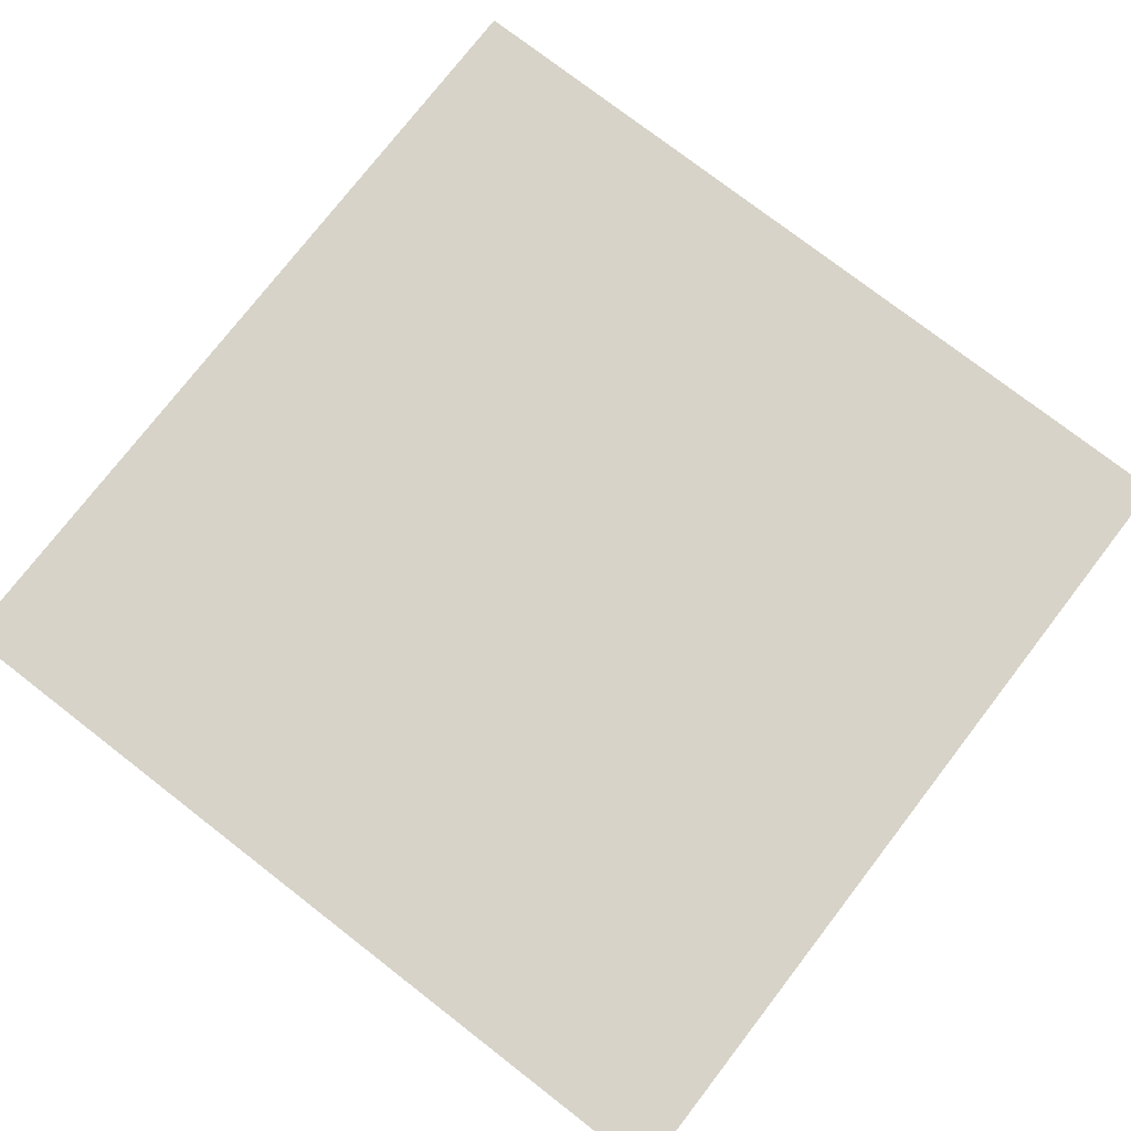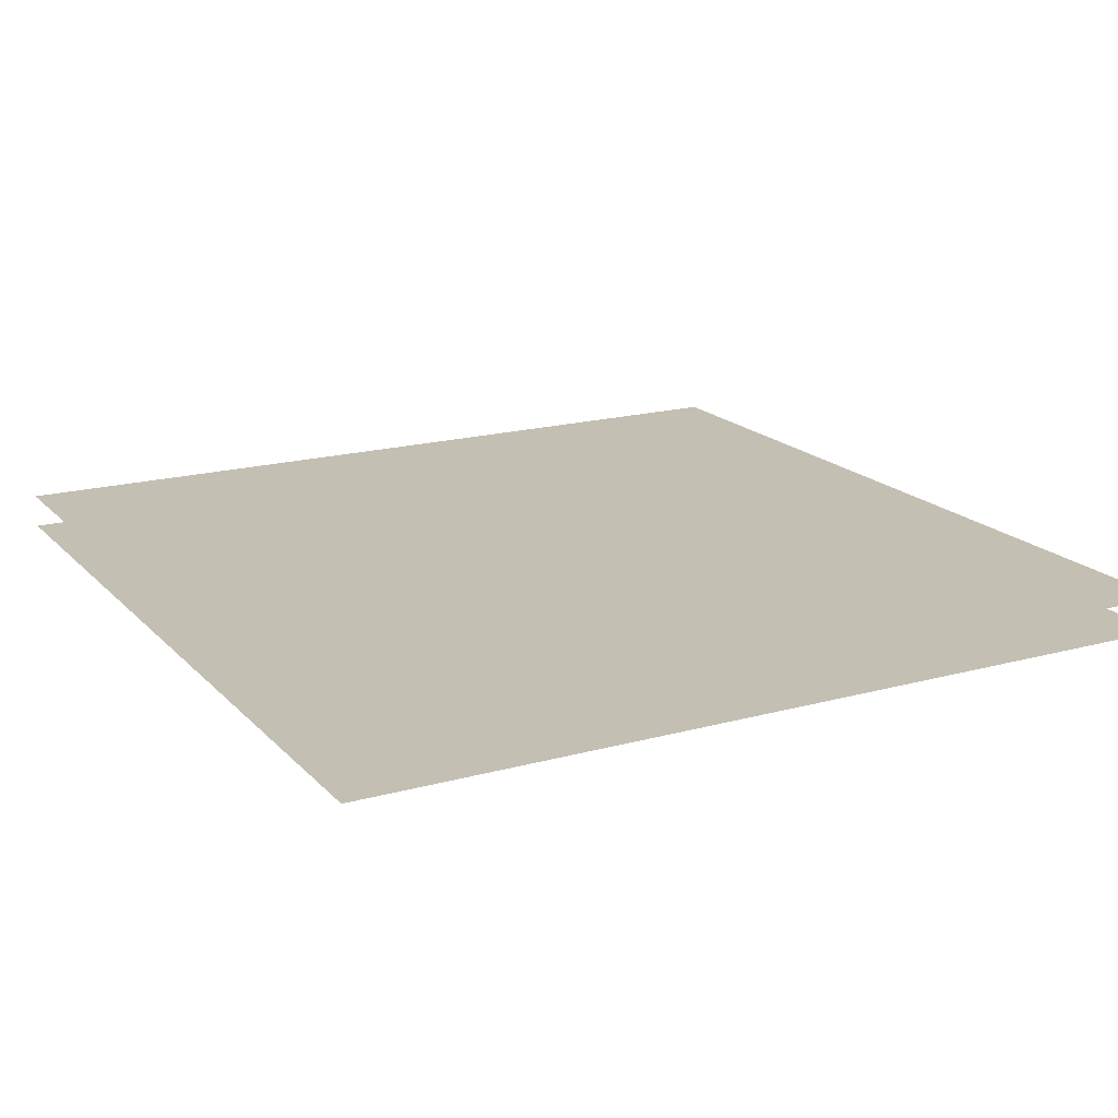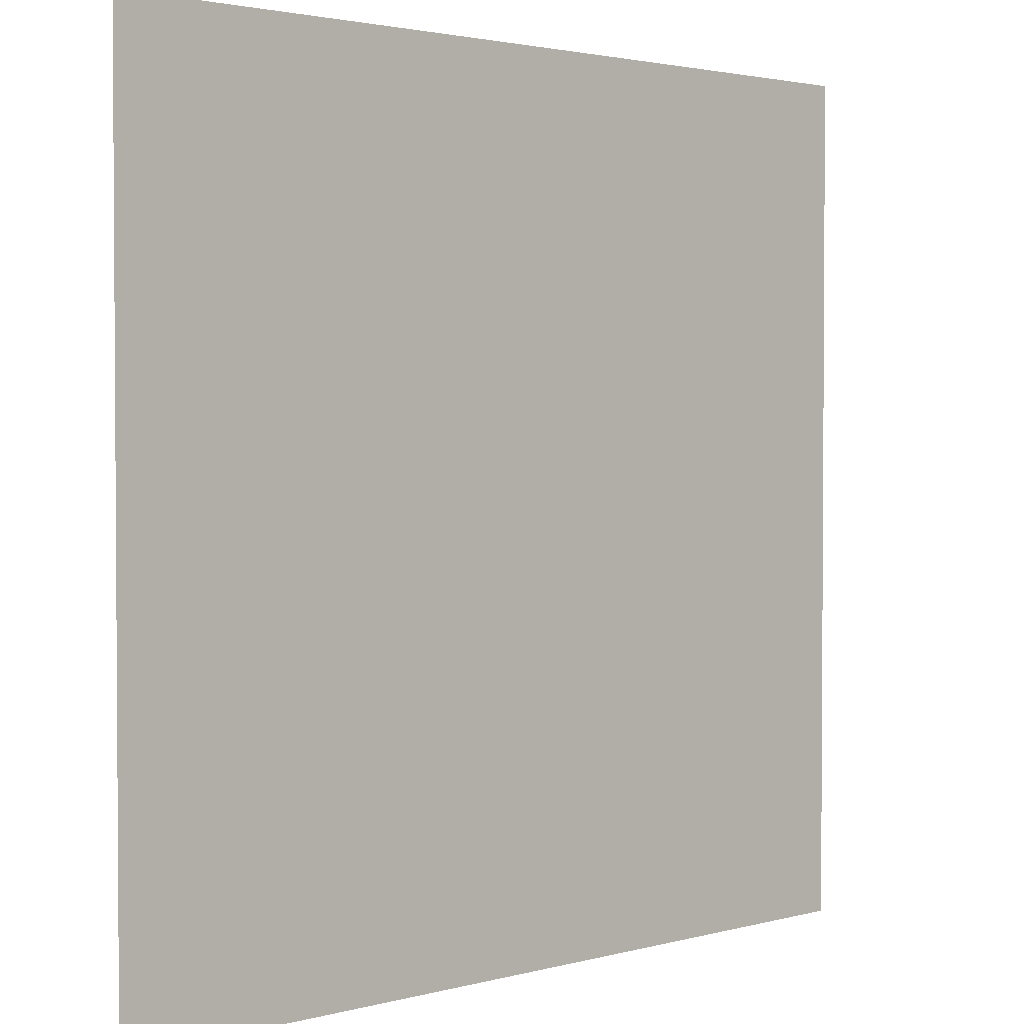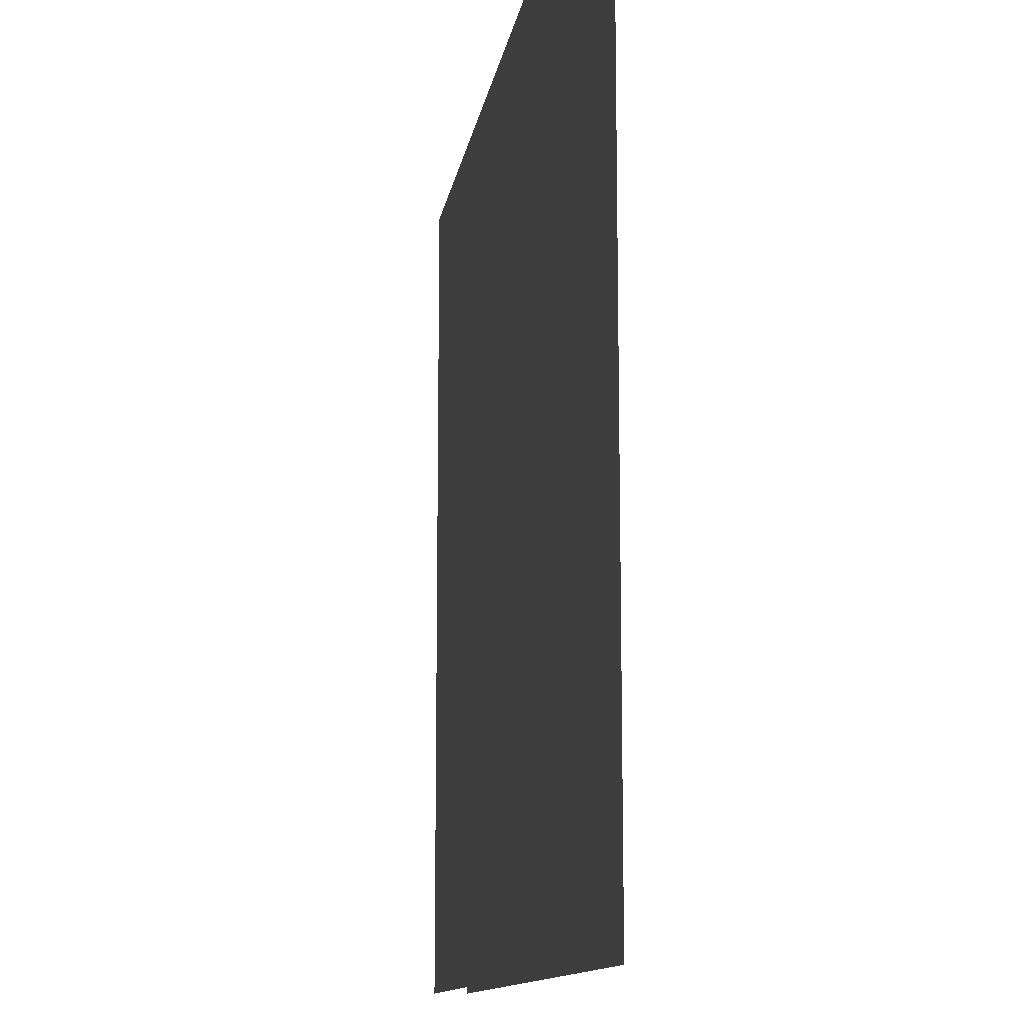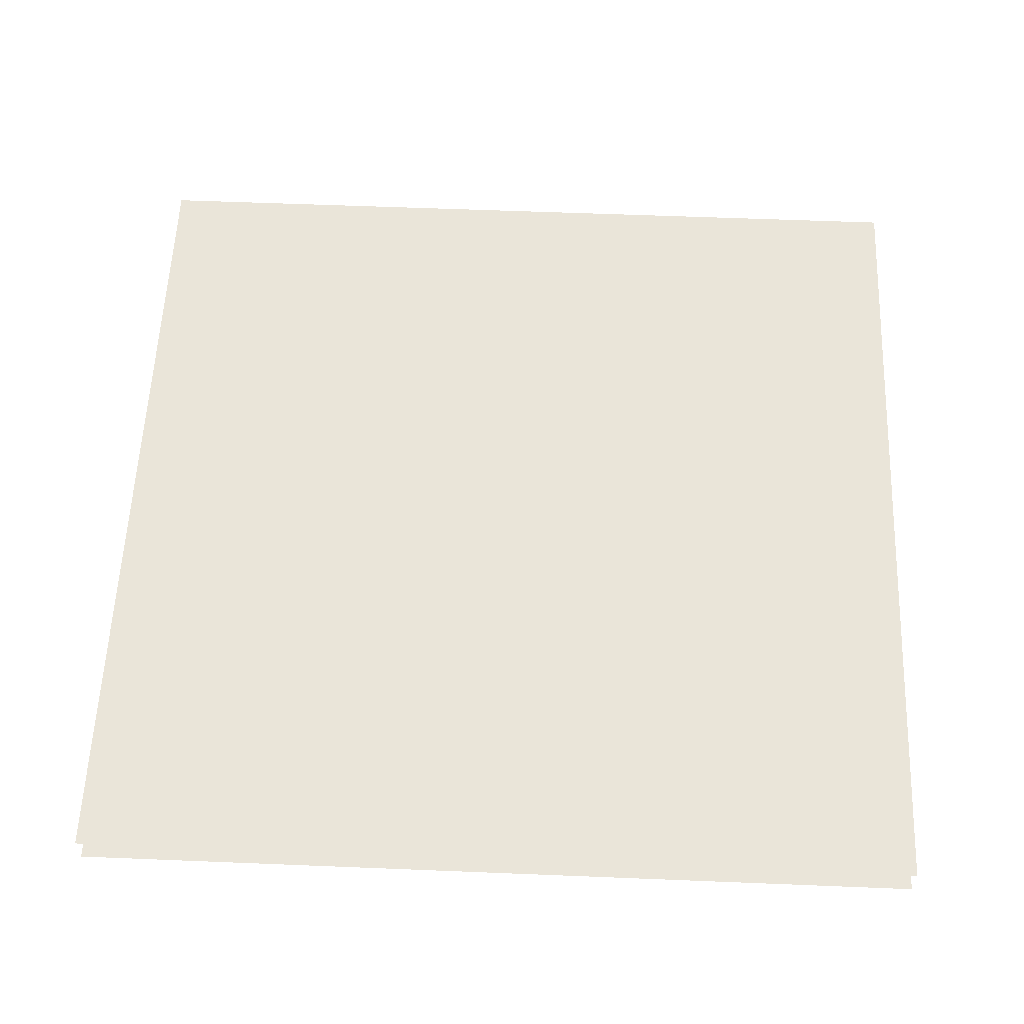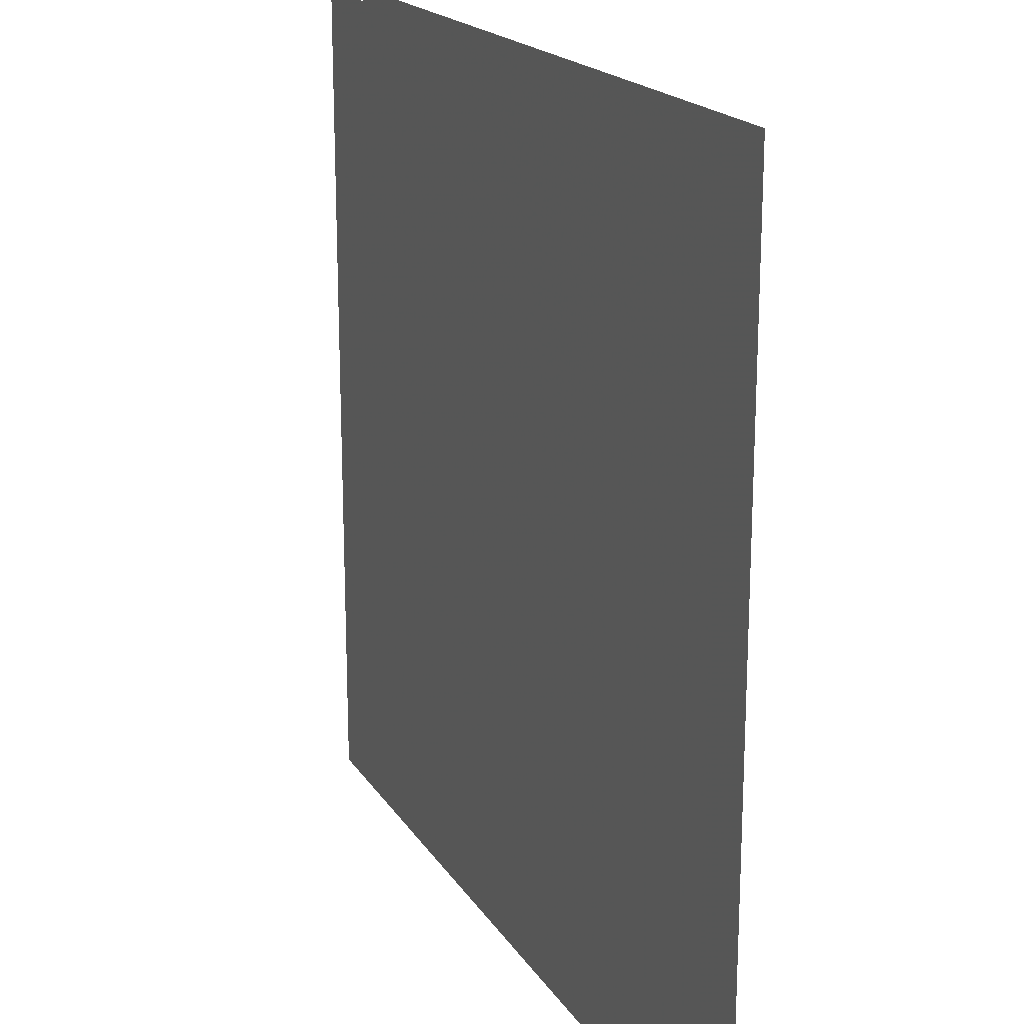
<metadata>
{"format":"obj","ext":"obj","renderer":"f3d","projection":"perspective","resolution":1024,"background":"white","views":[{"elev":76.6,"azim":37.7,"up":"+Y"},{"elev":17.9,"azim":-28.4,"up":"+Y"},{"elev":2.3,"azim":136.6,"up":"+Z"},{"elev":-12.2,"azim":81.3,"up":"+Z"},{"elev":57.9,"azim":-87.6,"up":"+Y"},{"elev":19.0,"azim":-113.1,"up":"+Z"}]}
</metadata>
<code>
v  25 0.5 0
v  0 0.5 0
v  0 0.5 25
v  25 0.5 25
v  0 -0.5 0
v  25 -0.5 0
v  25 -0.5 25
v  0 -0.5 25
g translate_poly_xy
f 1 2 3
f 3 4 1
f 5 6 7
f 7 8 5

</code>
